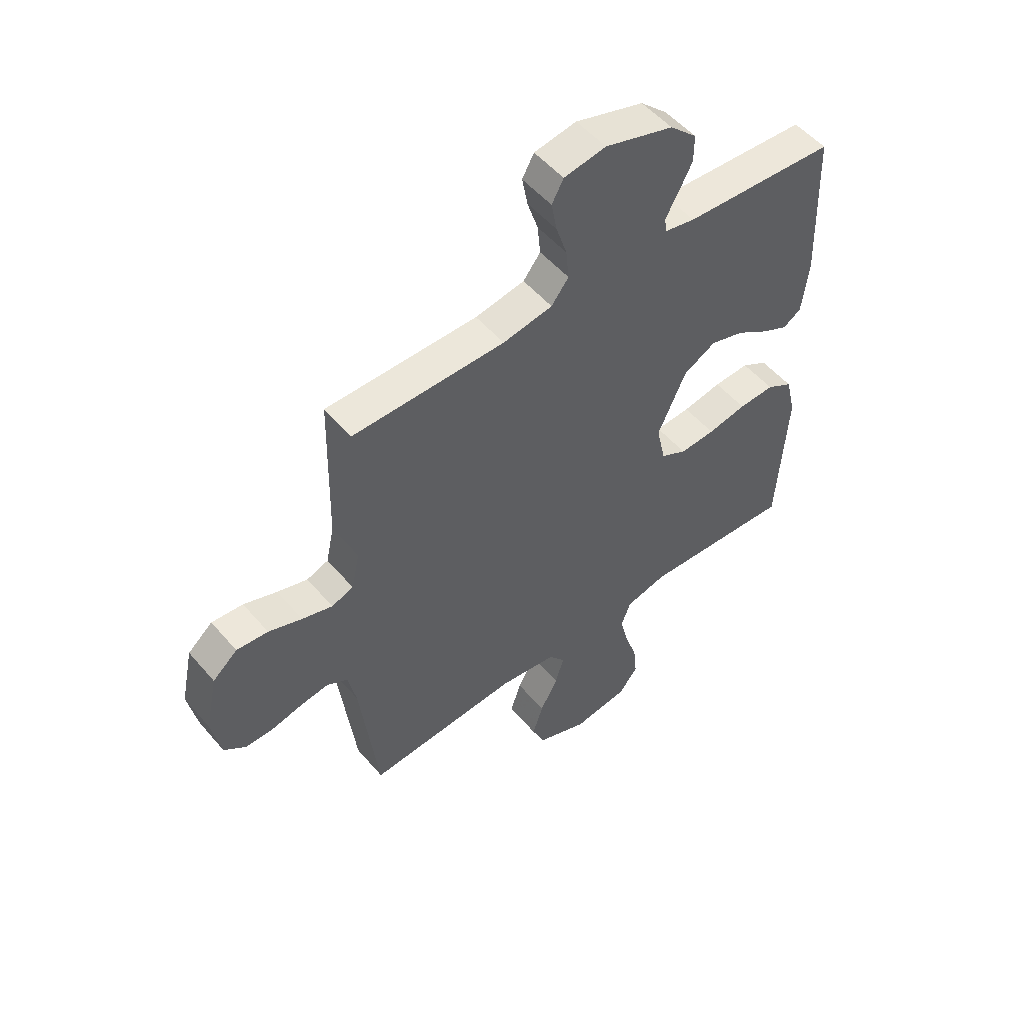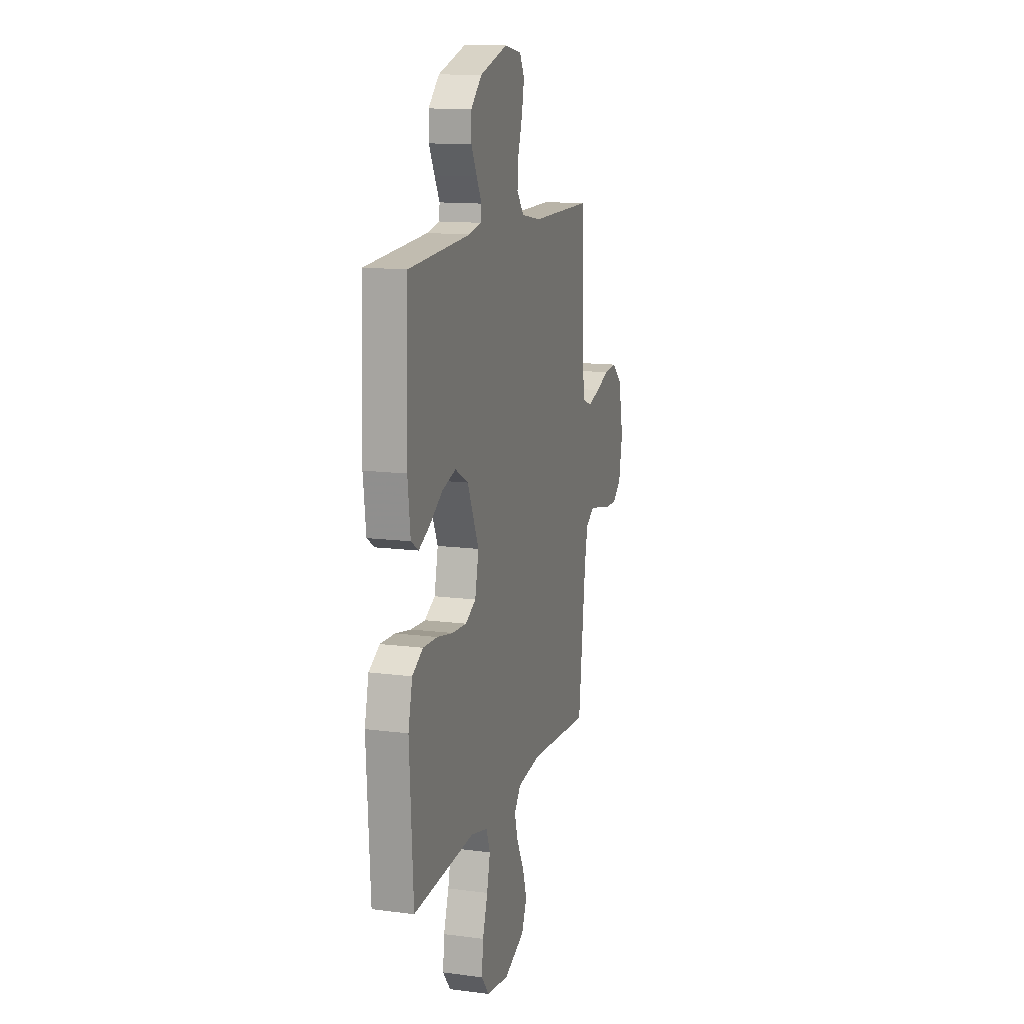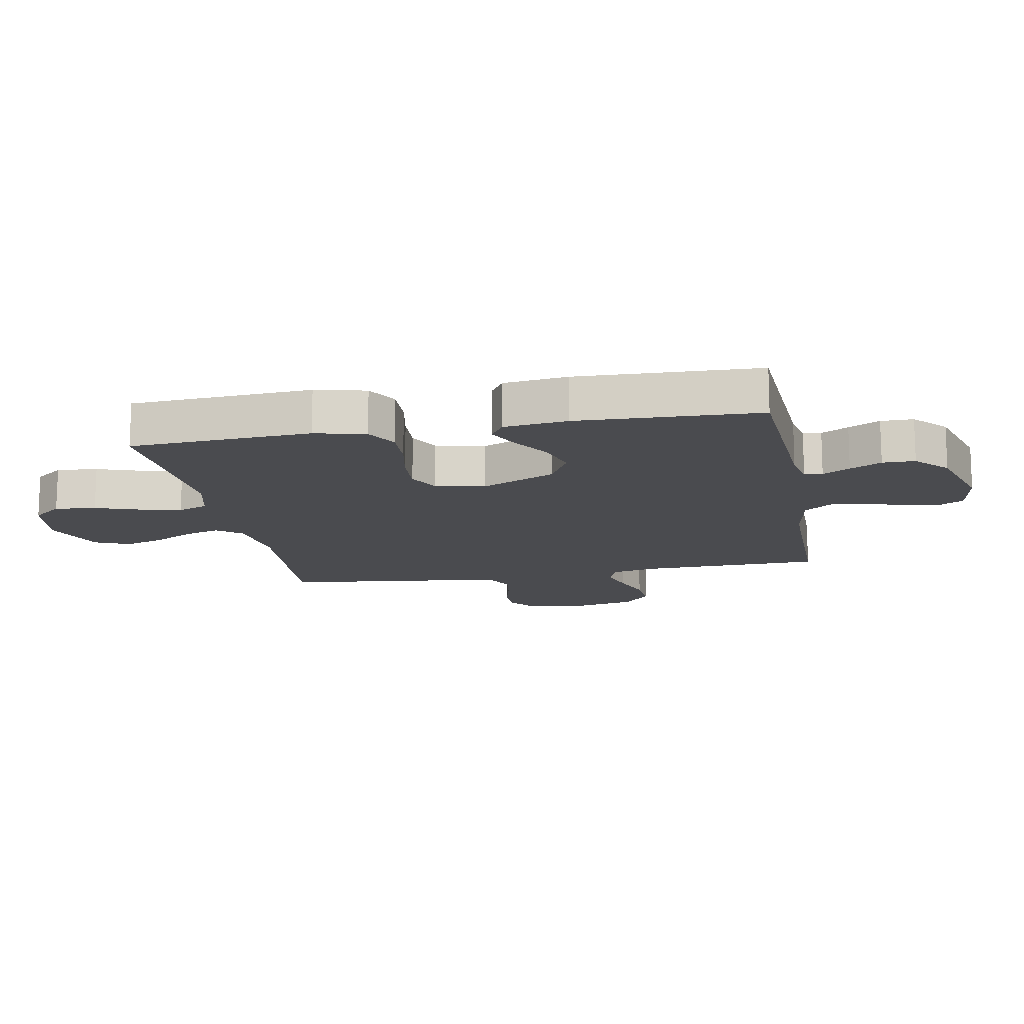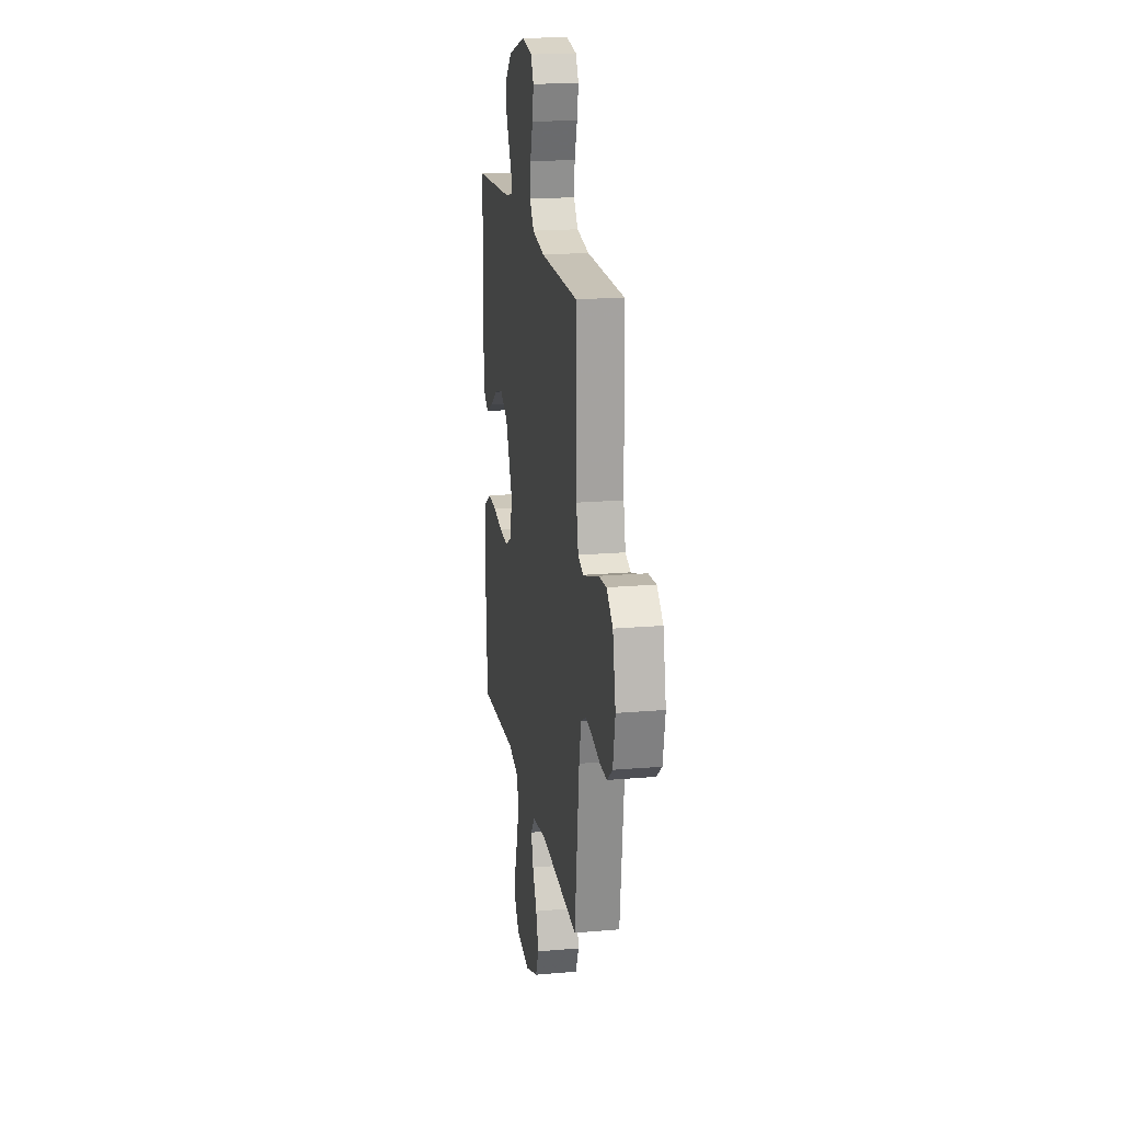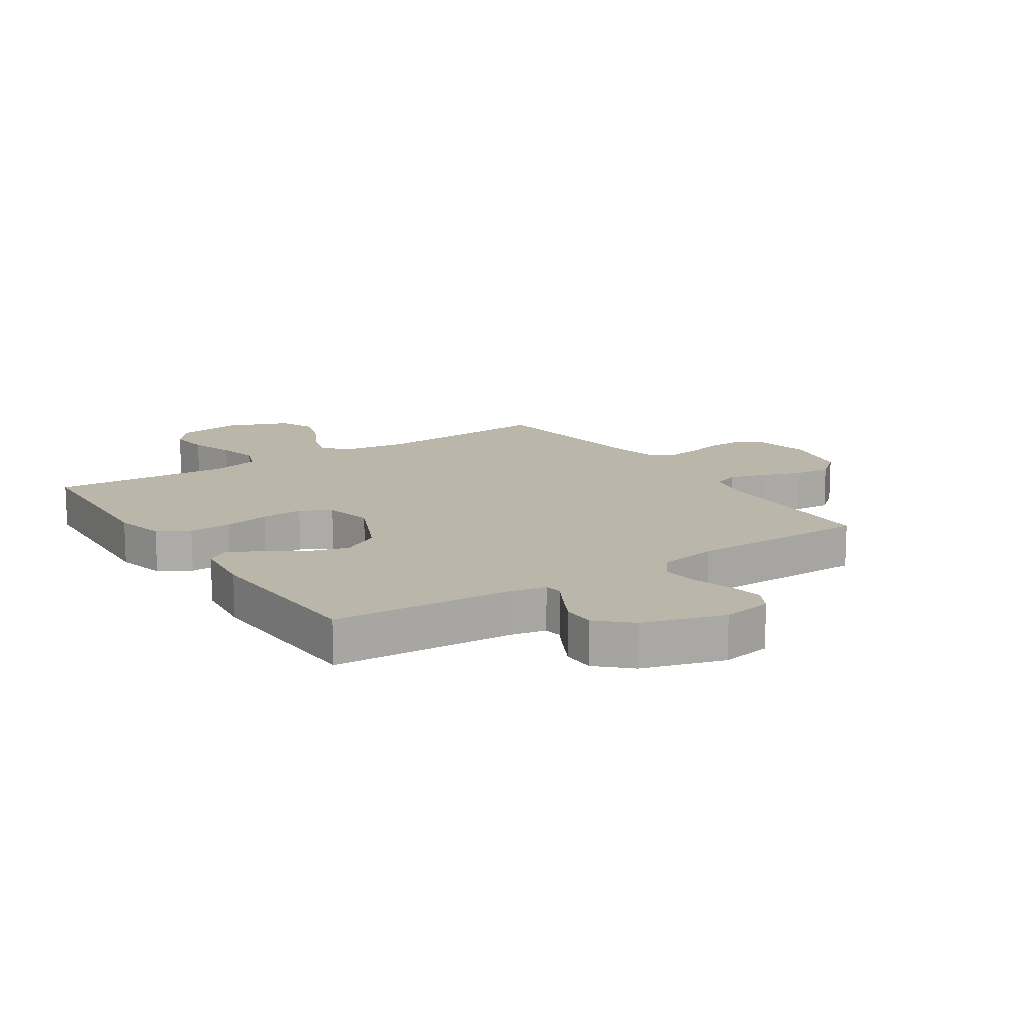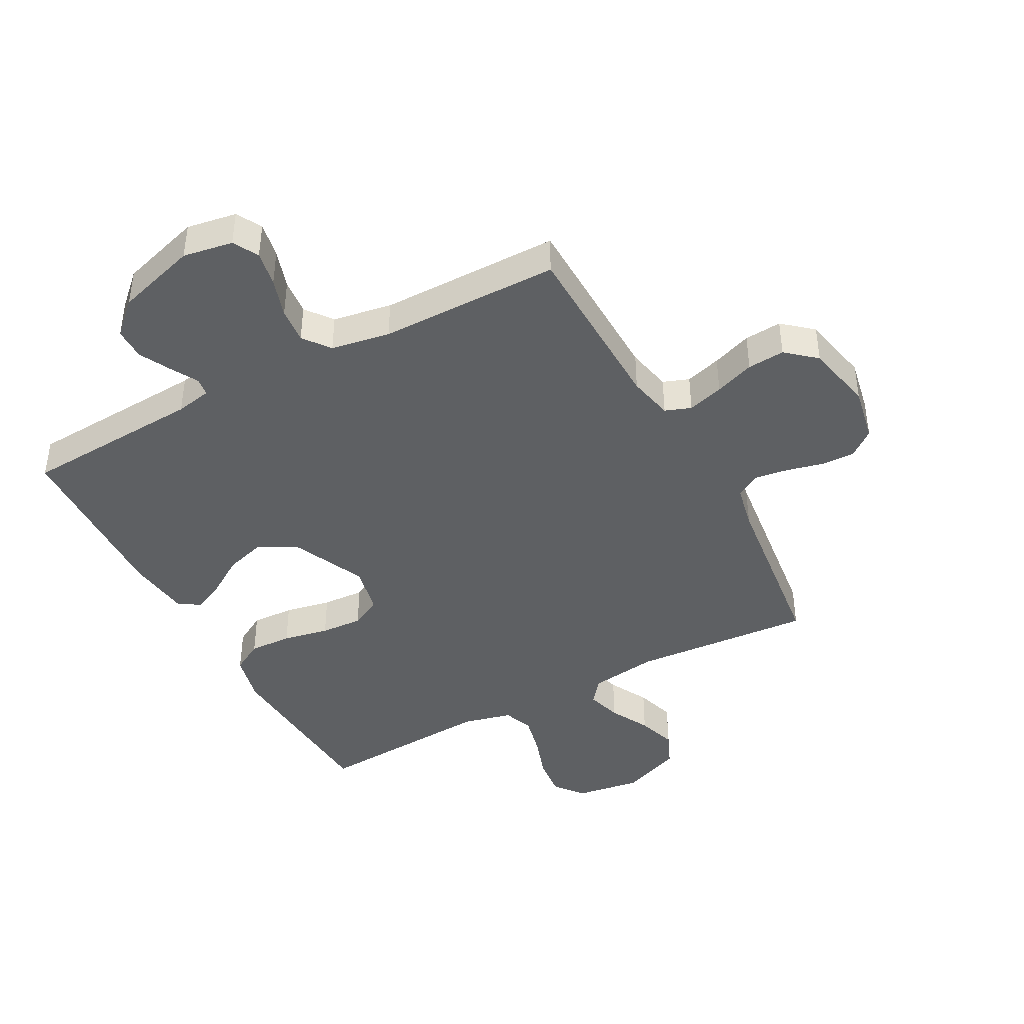
<metadata>
{"format":"obj","ext":"obj","renderer":"f3d","projection":"perspective","resolution":1024,"background":"white","views":[{"elev":52.6,"azim":140.7,"up":"+Z"},{"elev":13.3,"azim":-73.6,"up":"+Z"},{"elev":-14.3,"azim":-79.5,"up":"+Y"},{"elev":19.0,"azim":80.7,"up":"+Z"},{"elev":14.1,"azim":-33.5,"up":"+Y"},{"elev":-42.3,"azim":28.3,"up":"+Y"}]}
</metadata>
<code>
v -0.5 0.07 0.5
v -0.2 0.07 0.518
v -0.14 0.07 0.53
v -0.136 0.07 0.56
v -0.161 0.07 0.605
v -0.188 0.07 0.657
v -0.188 0.07 0.711
v -0.135 0.07 0.761
v 0 0.07 0.802
v 0.083 0.07 0.788
v 0.106 0.07 0.746
v 0.095 0.07 0.687
v 0.074 0.07 0.622
v 0.068 0.07 0.562
v 0.102 0.07 0.518
v 0.2 0.07 0.501
v 0.5 0.07 0.5
v 0.507 0.07 0.2
v 0.523 0.07 0.125
v 0.566 0.07 0.109
v 0.626 0.07 0.127
v 0.692 0.07 0.151
v 0.754 0.07 0.156
v 0.803 0.07 0.114
v 0.827 0.07 0
v 0.809 0.07 -0.092
v 0.766 0.07 -0.126
v 0.71 0.07 -0.125
v 0.648 0.07 -0.11
v 0.593 0.07 -0.102
v 0.552 0.07 -0.125
v 0.536 0.07 -0.2
v 0.5 0.07 -0.5
v 0.2 0.07 -0.479
v 0.086 0.07 -0.495
v 0.054 0.07 -0.536
v 0.071 0.07 -0.594
v 0.106 0.07 -0.66
v 0.127 0.07 -0.726
v 0.102 0.07 -0.784
v 0 0.07 -0.825
v -0.109 0.07 -0.809
v -0.147 0.07 -0.761
v -0.14 0.07 -0.693
v -0.115 0.07 -0.619
v -0.099 0.07 -0.551
v -0.118 0.07 -0.501
v -0.2 0.07 -0.481
v -0.5 0.07 -0.5
v -0.518 0.07 -0.2
v -0.498 0.07 -0.116
v -0.446 0.07 -0.086
v -0.375 0.07 -0.089
v -0.298 0.07 -0.104
v -0.228 0.07 -0.108
v -0.177 0.07 -0.081
v -0.159 0.07 0
v -0.215 0.07 0.123
v -0.279 0.07 0.158
v -0.346 0.07 0.138
v -0.409 0.07 0.097
v -0.462 0.07 0.071
v -0.498 0.07 0.094
v -0.511 0.07 0.2
v -0.5 0 0.5
v -0.2 0 0.518
v -0.14 0 0.53
v -0.136 0 0.56
v -0.161 0 0.605
v -0.188 0 0.657
v -0.188 0 0.711
v -0.135 0 0.761
v 0 0 0.802
v 0.083 0 0.788
v 0.106 0 0.746
v 0.095 0 0.687
v 0.074 0 0.622
v 0.068 0 0.562
v 0.102 0 0.518
v 0.2 0 0.501
v 0.5 0 0.5
v 0.507 0 0.2
v 0.523 0 0.125
v 0.566 0 0.109
v 0.626 0 0.127
v 0.692 0 0.151
v 0.754 0 0.156
v 0.803 0 0.114
v 0.827 0 0
v 0.809 0 -0.092
v 0.766 0 -0.126
v 0.71 0 -0.125
v 0.648 0 -0.11
v 0.593 0 -0.102
v 0.552 0 -0.125
v 0.536 0 -0.2
v 0.5 0 -0.5
v 0.2 0 -0.479
v 0.086 0 -0.495
v 0.054 0 -0.536
v 0.071 0 -0.594
v 0.106 0 -0.66
v 0.127 0 -0.726
v 0.102 0 -0.784
v 0 0 -0.825
v -0.109 0 -0.809
v -0.147 0 -0.761
v -0.14 0 -0.693
v -0.115 0 -0.619
v -0.099 0 -0.551
v -0.118 0 -0.501
v -0.2 0 -0.481
v -0.5 0 -0.5
v -0.518 0 -0.2
v -0.498 0 -0.116
v -0.446 0 -0.086
v -0.375 0 -0.089
v -0.298 0 -0.104
v -0.228 0 -0.108
v -0.177 0 -0.081
v -0.159 0 0
v -0.215 0 0.123
v -0.279 0 0.158
v -0.346 0 0.138
v -0.409 0 0.097
v -0.462 0 0.071
v -0.498 0 0.094
v -0.511 0 0.2
f 63 64 1 2
f 60 61 62 63
f 59 60 63 2
f 58 59 2 3
f 57 58 3
f 51 52 53 54
f 51 54 55
f 48 49 50 51
f 47 48 51 55
f 46 47 55 56
f 42 43 44 45
f 42 45 46
f 41 42 46
f 37 38 39 40
f 36 37 40 41
f 32 33 34
f 31 32 34 35
f 26 27 28 29
f 26 29 30
f 25 26 30
f 24 25 30
f 21 22 23 24
f 20 21 24 30
f 19 20 30 31
f 16 17 18
f 15 16 18 19
f 10 11 12 13
f 10 13 14
f 9 10 14
f 8 9 14
f 7 8 14 15
f 4 5 6 7
f 57 3 4
f 41 46 56 57
f 36 41 57 4
f 35 36 4
f 31 35 4
f 15 19 31
f 4 7 15 31
f 66 65 128 127
f 127 126 125 124
f 66 127 124 123
f 67 66 123 122
f 67 122 121
f 118 117 116 115
f 119 118 115
f 115 114 113 112
f 119 115 112 111
f 120 119 111 110
f 109 108 107 106
f 110 109 106
f 110 106 105
f 104 103 102 101
f 105 104 101 100
f 98 97 96
f 99 98 96 95
f 93 92 91 90
f 94 93 90
f 94 90 89
f 94 89 88
f 88 87 86 85
f 94 88 85 84
f 95 94 84 83
f 82 81 80
f 83 82 80 79
f 77 76 75 74
f 78 77 74
f 78 74 73
f 78 73 72
f 79 78 72 71
f 71 70 69 68
f 68 67 121
f 121 120 110 105
f 68 121 105 100
f 68 100 99
f 68 99 95
f 95 83 79
f 95 79 71 68
f 1 65 66 2
f 2 66 67 3
f 3 67 68 4
f 4 68 69 5
f 5 69 70 6
f 6 70 71 7
f 7 71 72 8
f 8 72 73 9
f 9 73 74 10
f 10 74 75 11
f 11 75 76 12
f 12 76 77 13
f 13 77 78 14
f 14 78 79 15
f 15 79 80 16
f 16 80 81 17
f 17 81 82 18
f 18 82 83 19
f 19 83 84 20
f 20 84 85 21
f 21 85 86 22
f 22 86 87 23
f 23 87 88 24
f 24 88 89 25
f 25 89 90 26
f 26 90 91 27
f 27 91 92 28
f 28 92 93 29
f 29 93 94 30
f 30 94 95 31
f 31 95 96 32
f 32 96 97 33
f 33 97 98 34
f 34 98 99 35
f 35 99 100 36
f 36 100 101 37
f 37 101 102 38
f 38 102 103 39
f 39 103 104 40
f 40 104 105 41
f 41 105 106 42
f 42 106 107 43
f 43 107 108 44
f 44 108 109 45
f 45 109 110 46
f 46 110 111 47
f 47 111 112 48
f 48 112 113 49
f 49 113 114 50
f 50 114 115 51
f 51 115 116 52
f 52 116 117 53
f 53 117 118 54
f 54 118 119 55
f 55 119 120 56
f 56 120 121 57
f 57 121 122 58
f 58 122 123 59
f 59 123 124 60
f 60 124 125 61
f 61 125 126 62
f 62 126 127 63
f 63 127 128 64
f 64 128 65 1

</code>
